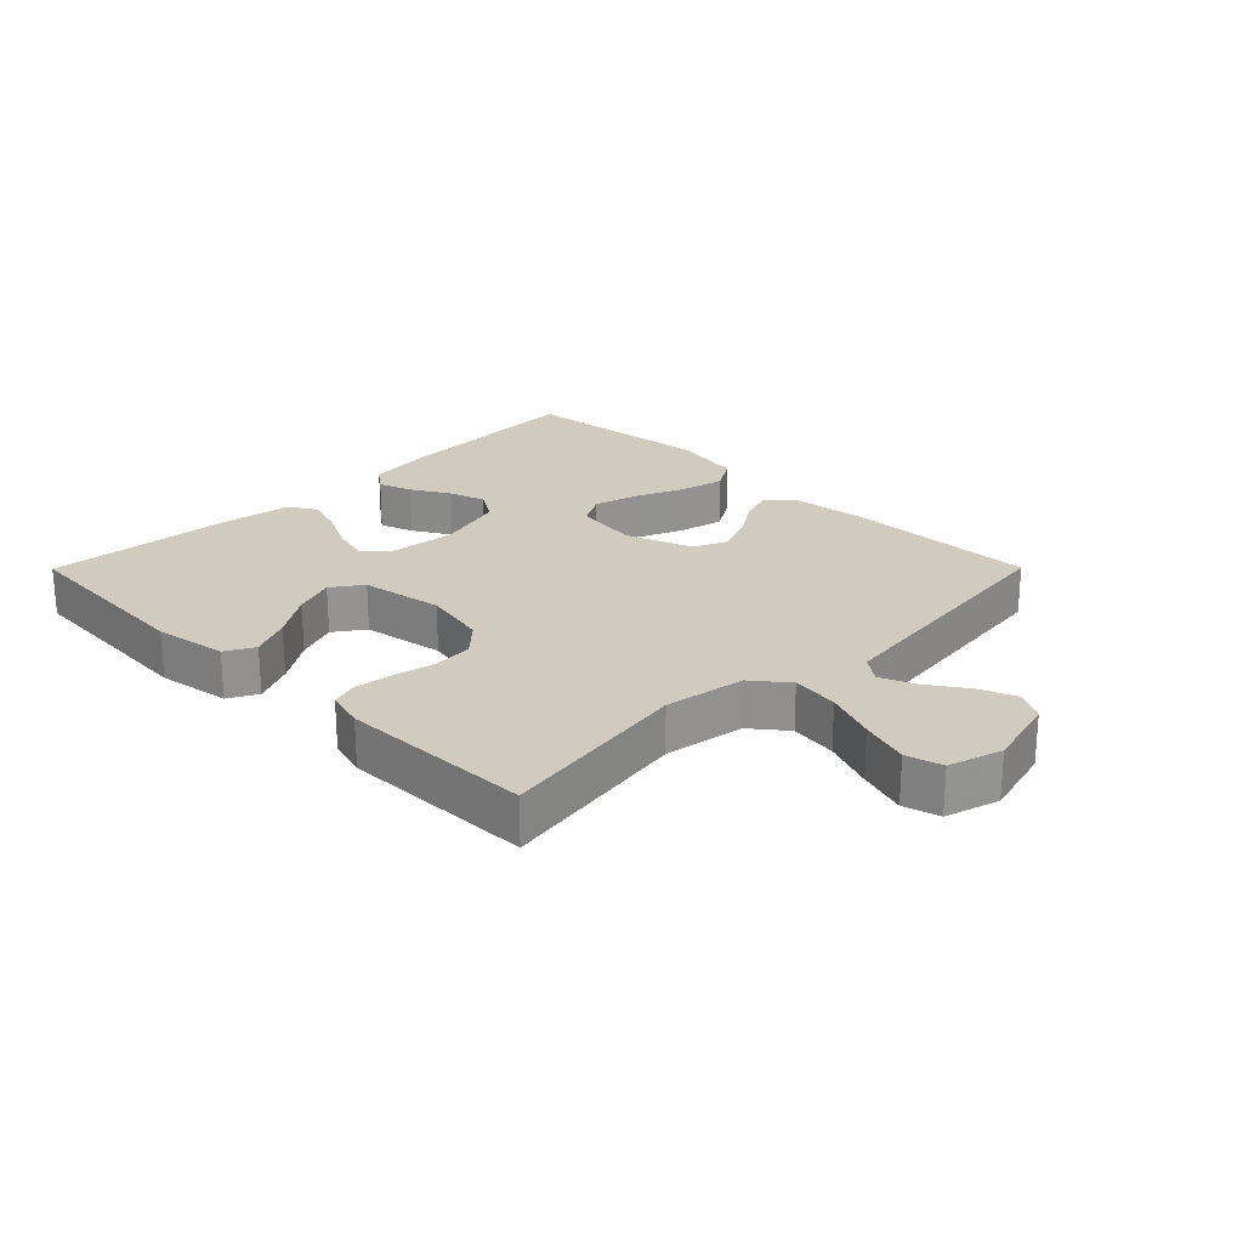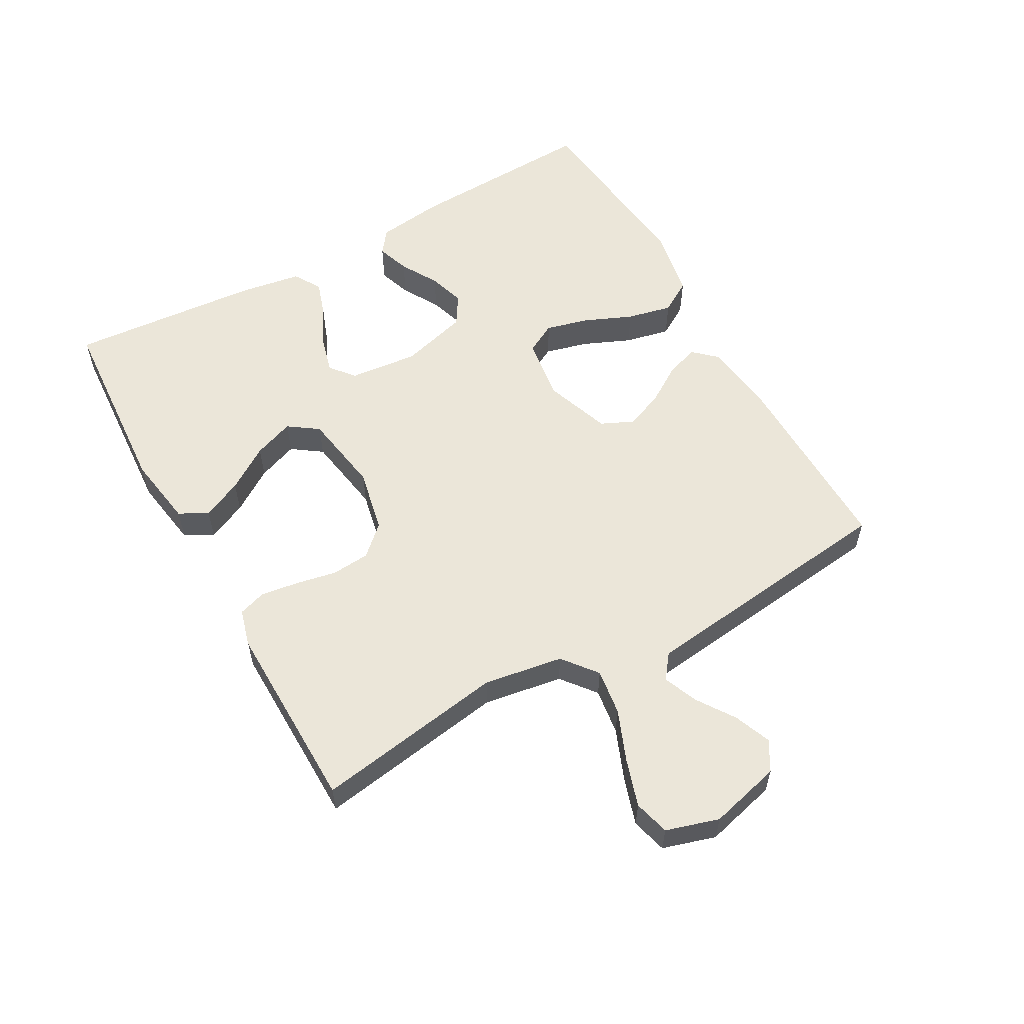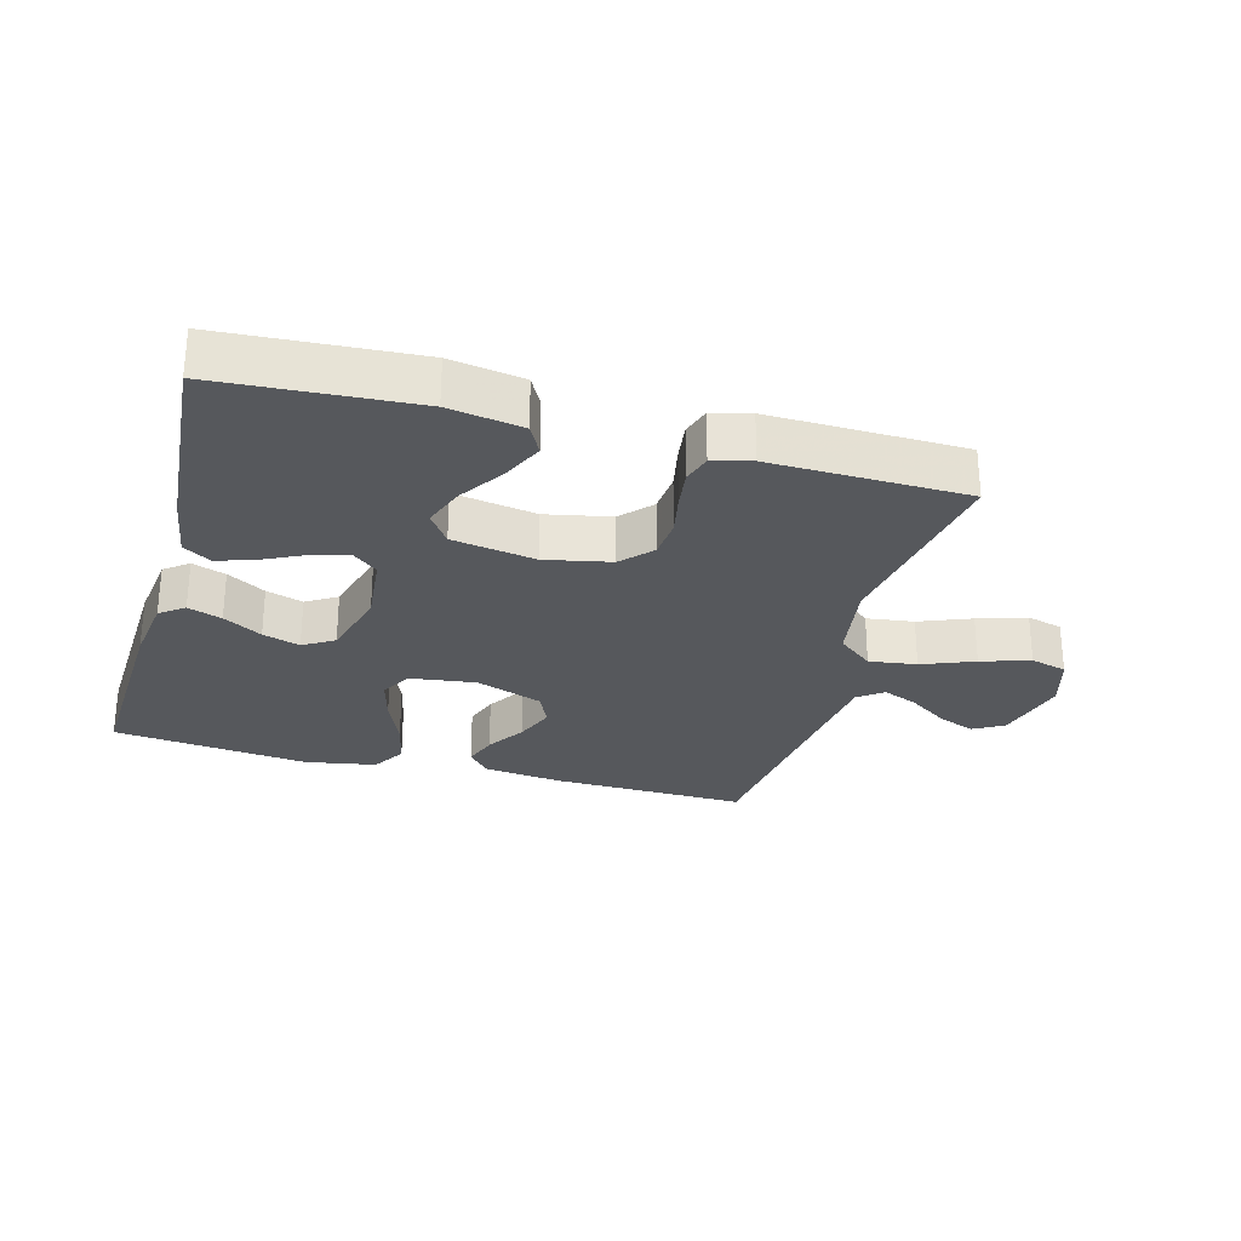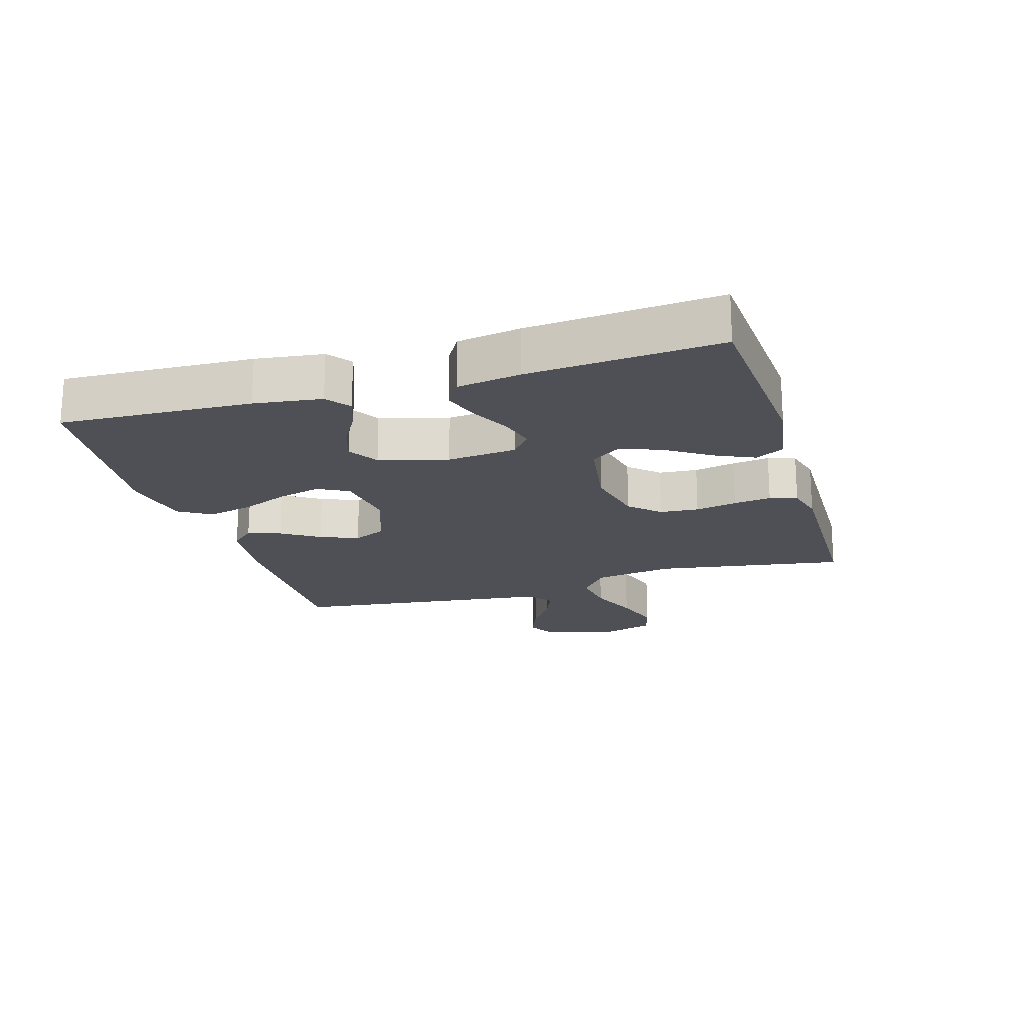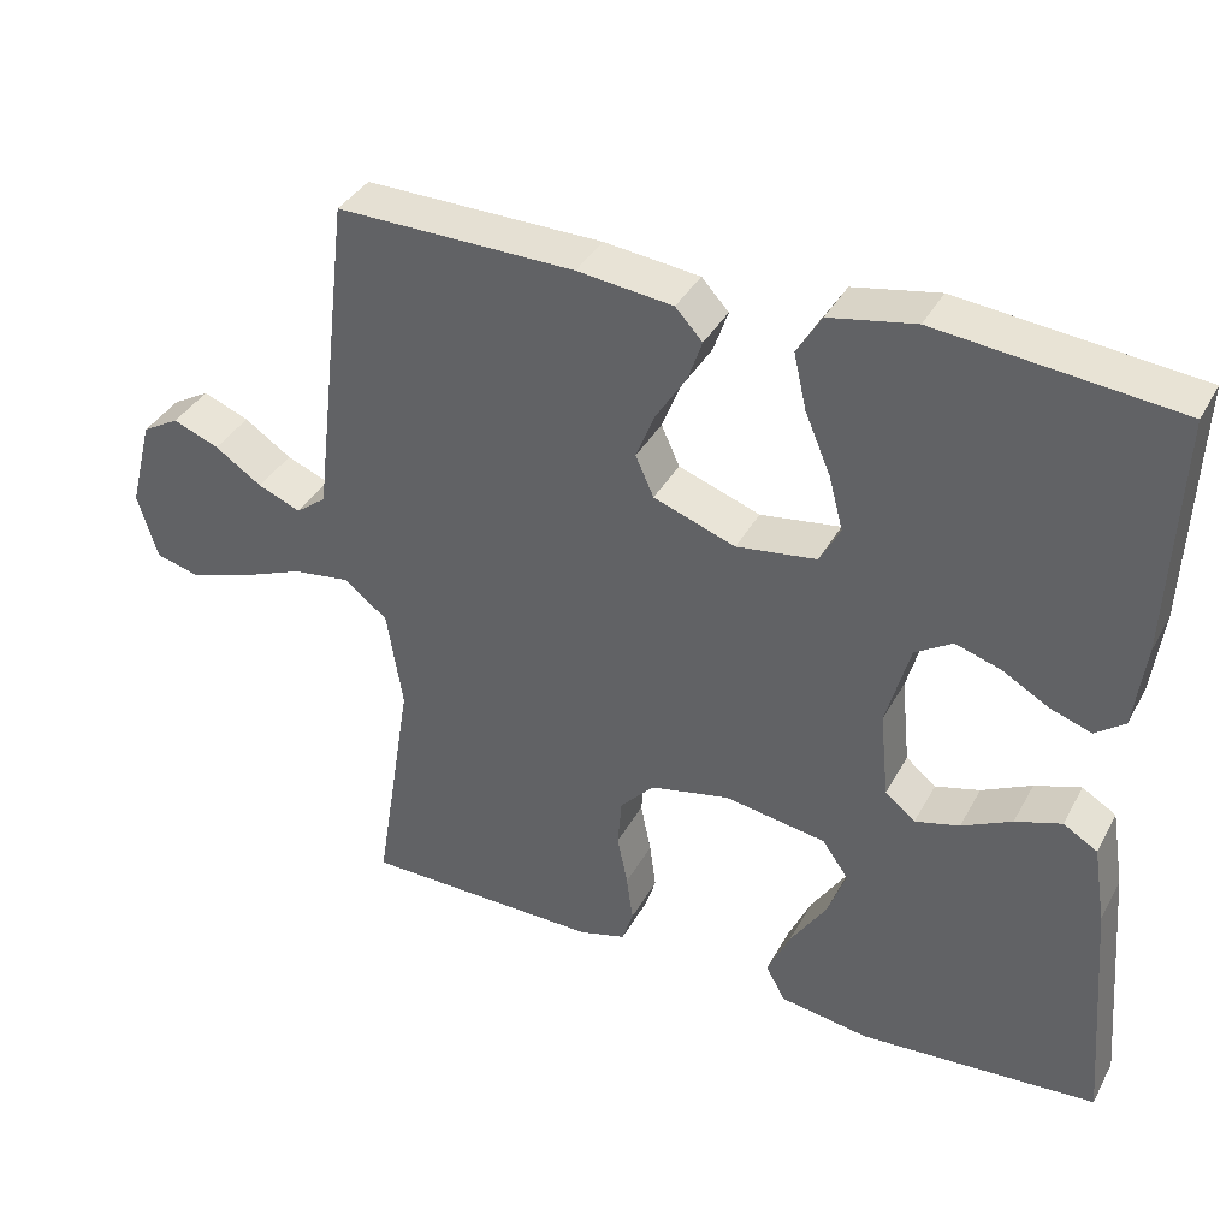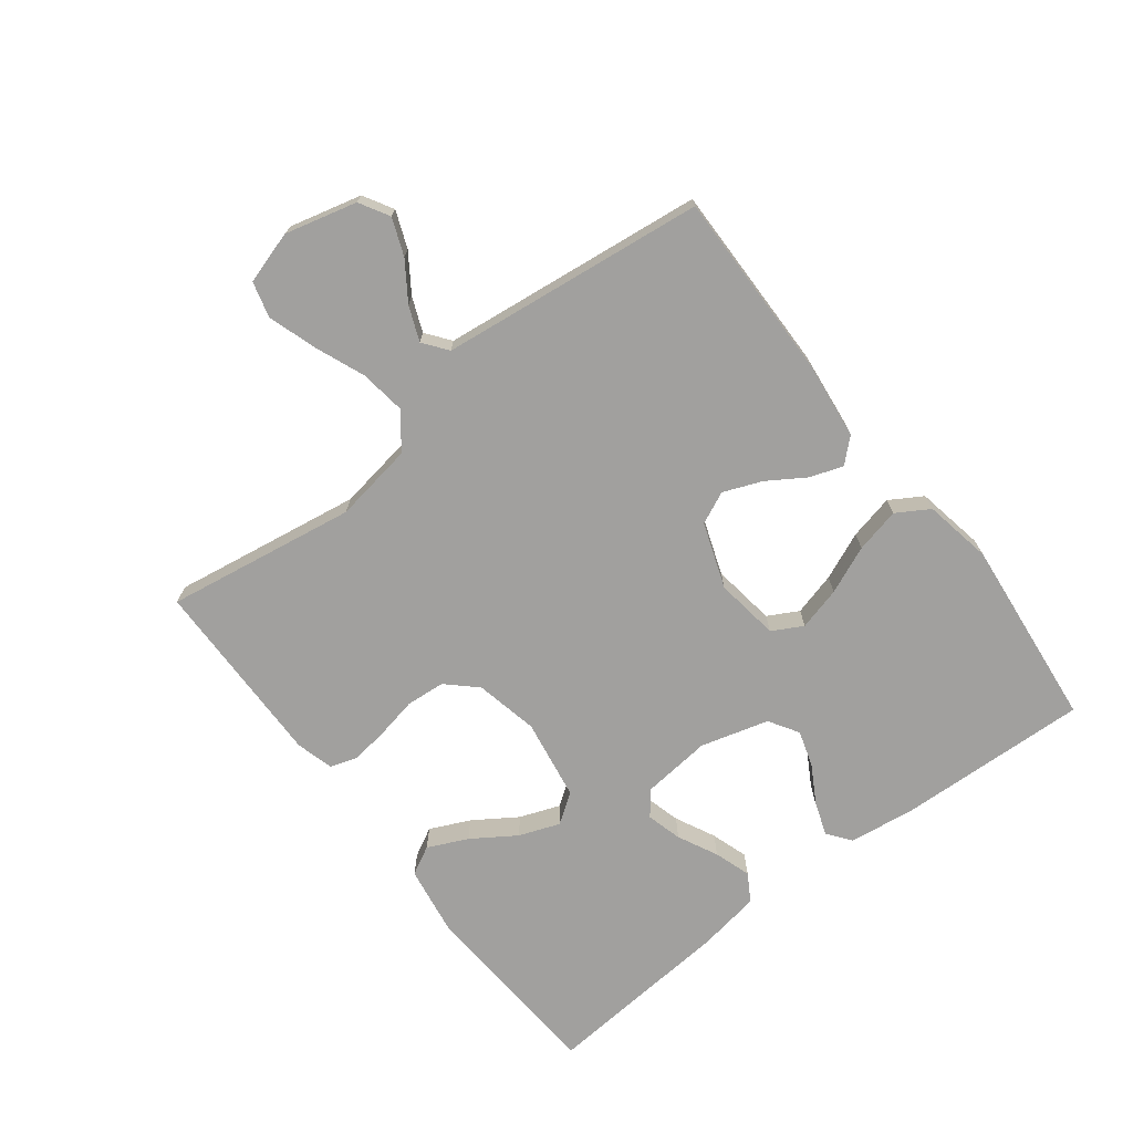
<metadata>
{"format":"obj","ext":"obj","renderer":"f3d","projection":"perspective","resolution":1024,"background":"white","views":[{"elev":23.6,"azim":-135.2,"up":"+Y"},{"elev":57.3,"azim":-119.2,"up":"+Y"},{"elev":-28.0,"azim":164.5,"up":"+Y"},{"elev":-19.3,"azim":106.7,"up":"+Y"},{"elev":37.4,"azim":25.7,"up":"+Z"},{"elev":-71.8,"azim":-52.3,"up":"+Y"}]}
</metadata>
<code>
v 0.5 0.07 0.5
v 0.487 0.07 0.2
v 0.473 0.07 0.094
v 0.436 0.07 0.066
v 0.384 0.07 0.084
v 0.325 0.07 0.118
v 0.268 0.07 0.136
v 0.221 0.07 0.107
v 0.191 0.07 0
v 0.202 0.07 -0.109
v 0.24 0.07 -0.14
v 0.296 0.07 -0.125
v 0.359 0.07 -0.094
v 0.417 0.07 -0.075
v 0.46 0.07 -0.101
v 0.476 0.07 -0.2
v 0.5 0.07 -0.5
v 0.2 0.07 -0.52
v 0.087 0.07 -0.502
v 0.063 0.07 -0.457
v 0.092 0.07 -0.394
v 0.137 0.07 -0.326
v 0.161 0.07 -0.262
v 0.128 0.07 -0.215
v 0 0.07 -0.194
v -0.1 0.07 -0.215
v -0.143 0.07 -0.261
v -0.148 0.07 -0.322
v -0.135 0.07 -0.387
v -0.127 0.07 -0.446
v -0.141 0.07 -0.489
v -0.2 0.07 -0.505
v -0.5 0.07 -0.5
v -0.452 0.07 -0.2
v -0.472 0.07 -0.075
v -0.526 0.07 -0.032
v -0.599 0.07 -0.042
v -0.679 0.07 -0.074
v -0.754 0.07 -0.098
v -0.81 0.07 -0.083
v -0.835 0.07 0
v -0.806 0.07 0.113
v -0.759 0.07 0.14
v -0.701 0.07 0.117
v -0.642 0.07 0.077
v -0.588 0.07 0.055
v -0.55 0.07 0.084
v -0.536 0.07 0.2
v -0.5 0.07 0.5
v -0.2 0.07 0.495
v -0.08 0.07 0.481
v -0.046 0.07 0.444
v -0.064 0.07 0.392
v -0.102 0.07 0.333
v -0.126 0.07 0.273
v -0.103 0.07 0.222
v 0 0.07 0.185
v 0.101 0.07 0.199
v 0.127 0.07 0.247
v 0.109 0.07 0.315
v 0.077 0.07 0.39
v 0.061 0.07 0.461
v 0.092 0.07 0.512
v 0.2 0.07 0.532
v 0.5 0 0.5
v 0.487 0 0.2
v 0.473 0 0.094
v 0.436 0 0.066
v 0.384 0 0.084
v 0.325 0 0.118
v 0.268 0 0.136
v 0.221 0 0.107
v 0.191 0 0
v 0.202 0 -0.109
v 0.24 0 -0.14
v 0.296 0 -0.125
v 0.359 0 -0.094
v 0.417 0 -0.075
v 0.46 0 -0.101
v 0.476 0 -0.2
v 0.5 0 -0.5
v 0.2 0 -0.52
v 0.087 0 -0.502
v 0.063 0 -0.457
v 0.092 0 -0.394
v 0.137 0 -0.326
v 0.161 0 -0.262
v 0.128 0 -0.215
v 0 0 -0.194
v -0.1 0 -0.215
v -0.143 0 -0.261
v -0.148 0 -0.322
v -0.135 0 -0.387
v -0.127 0 -0.446
v -0.141 0 -0.489
v -0.2 0 -0.505
v -0.5 0 -0.5
v -0.452 0 -0.2
v -0.472 0 -0.075
v -0.526 0 -0.032
v -0.599 0 -0.042
v -0.679 0 -0.074
v -0.754 0 -0.098
v -0.81 0 -0.083
v -0.835 0 0
v -0.806 0 0.113
v -0.759 0 0.14
v -0.701 0 0.117
v -0.642 0 0.077
v -0.588 0 0.055
v -0.55 0 0.084
v -0.536 0 0.2
v -0.5 0 0.5
v -0.2 0 0.495
v -0.08 0 0.481
v -0.046 0 0.444
v -0.064 0 0.392
v -0.102 0 0.333
v -0.126 0 0.273
v -0.103 0 0.222
v 0 0 0.185
v 0.101 0 0.199
v 0.127 0 0.247
v 0.109 0 0.315
v 0.077 0 0.39
v 0.061 0 0.461
v 0.092 0 0.512
v 0.2 0 0.532
f 4 5 6
f 3 4 6
f 2 3 6
f 1 2 6
f 64 1 6
f 63 64 6
f 62 63 6
f 61 62 6
f 60 61 6
f 59 60 6 7
f 58 59 7 8
f 57 58 8 9
f 56 57 9 10
f 52 53 54
f 51 52 54
f 50 51 54
f 49 50 54
f 48 49 54
f 47 48 54 55
f 46 47 55 56
f 43 44 45
f 42 43 45
f 41 42 45
f 40 41 45
f 39 40 45
f 38 39 45
f 37 38 45
f 36 37 45 46
f 46 56 10
f 36 46 10
f 35 36 10
f 32 33 34
f 31 32 34
f 30 31 34
f 29 30 34
f 28 29 34
f 27 28 34 35
f 20 21 22
f 19 20 22
f 18 19 22
f 17 18 22
f 16 17 22
f 15 16 22
f 14 15 22
f 13 14 22
f 12 13 22
f 11 12 22 23
f 10 11 23 24
f 26 27 35
f 25 26 35 10
f 10 24 25
f 70 69 68
f 70 68 67
f 70 67 66
f 70 66 65
f 70 65 128
f 70 128 127
f 70 127 126
f 70 126 125
f 70 125 124
f 71 70 124 123
f 72 71 123 122
f 73 72 122 121
f 74 73 121 120
f 118 117 116
f 118 116 115
f 118 115 114
f 118 114 113
f 118 113 112
f 119 118 112 111
f 120 119 111 110
f 109 108 107
f 109 107 106
f 109 106 105
f 109 105 104
f 109 104 103
f 109 103 102
f 109 102 101
f 110 109 101 100
f 74 120 110
f 74 110 100
f 74 100 99
f 98 97 96
f 98 96 95
f 98 95 94
f 98 94 93
f 98 93 92
f 99 98 92 91
f 86 85 84
f 86 84 83
f 86 83 82
f 86 82 81
f 86 81 80
f 86 80 79
f 86 79 78
f 86 78 77
f 86 77 76
f 87 86 76 75
f 88 87 75 74
f 99 91 90
f 74 99 90 89
f 89 88 74
f 1 65 66 2
f 2 66 67 3
f 3 67 68 4
f 4 68 69 5
f 5 69 70 6
f 6 70 71 7
f 7 71 72 8
f 8 72 73 9
f 9 73 74 10
f 10 74 75 11
f 11 75 76 12
f 12 76 77 13
f 13 77 78 14
f 14 78 79 15
f 15 79 80 16
f 16 80 81 17
f 17 81 82 18
f 18 82 83 19
f 19 83 84 20
f 20 84 85 21
f 21 85 86 22
f 22 86 87 23
f 23 87 88 24
f 24 88 89 25
f 25 89 90 26
f 26 90 91 27
f 27 91 92 28
f 28 92 93 29
f 29 93 94 30
f 30 94 95 31
f 31 95 96 32
f 32 96 97 33
f 33 97 98 34
f 34 98 99 35
f 35 99 100 36
f 36 100 101 37
f 37 101 102 38
f 38 102 103 39
f 39 103 104 40
f 40 104 105 41
f 41 105 106 42
f 42 106 107 43
f 43 107 108 44
f 44 108 109 45
f 45 109 110 46
f 46 110 111 47
f 47 111 112 48
f 48 112 113 49
f 49 113 114 50
f 50 114 115 51
f 51 115 116 52
f 52 116 117 53
f 53 117 118 54
f 54 118 119 55
f 55 119 120 56
f 56 120 121 57
f 57 121 122 58
f 58 122 123 59
f 59 123 124 60
f 60 124 125 61
f 61 125 126 62
f 62 126 127 63
f 63 127 128 64
f 64 128 65 1

</code>
